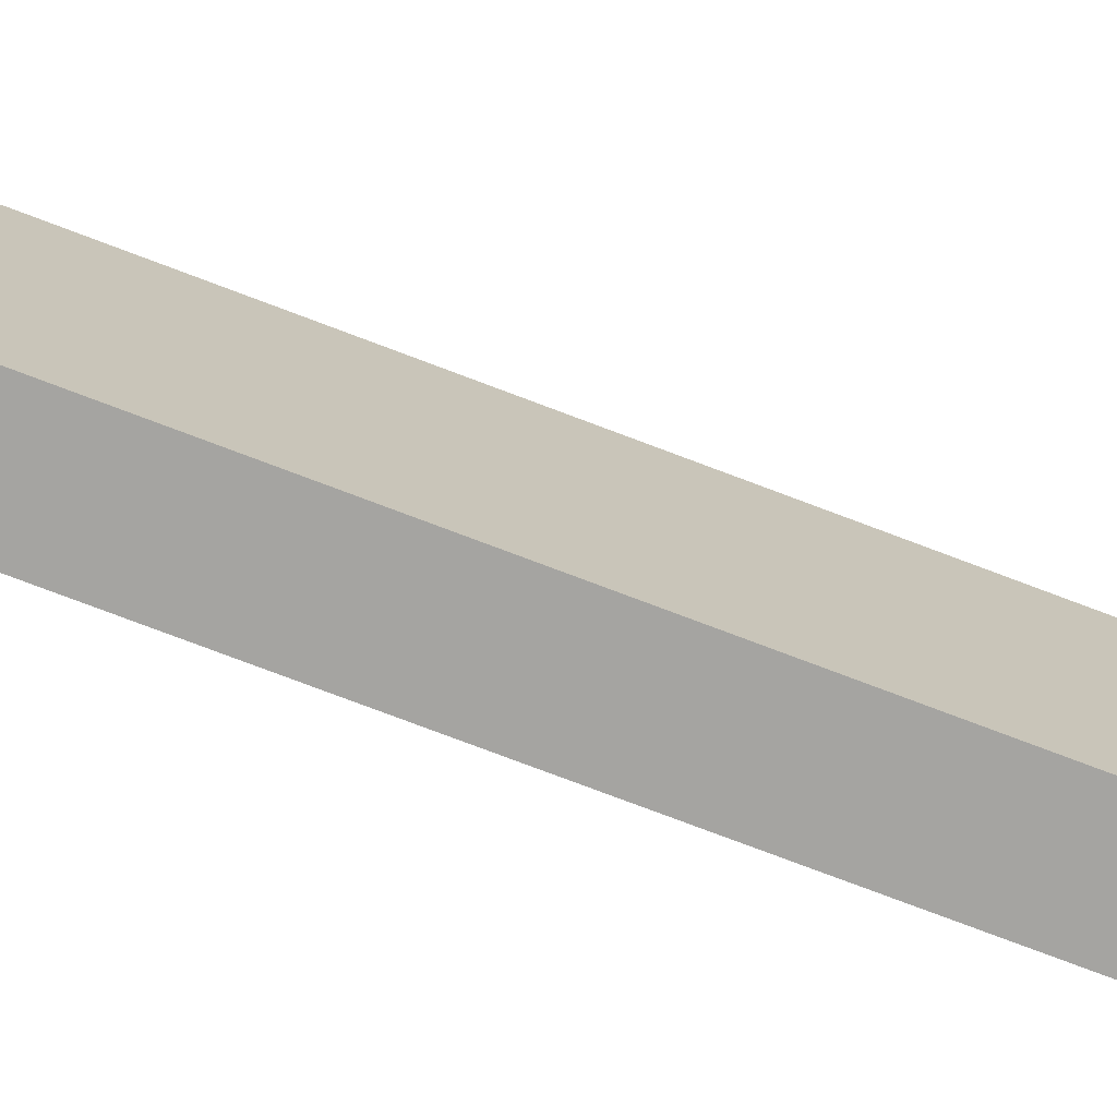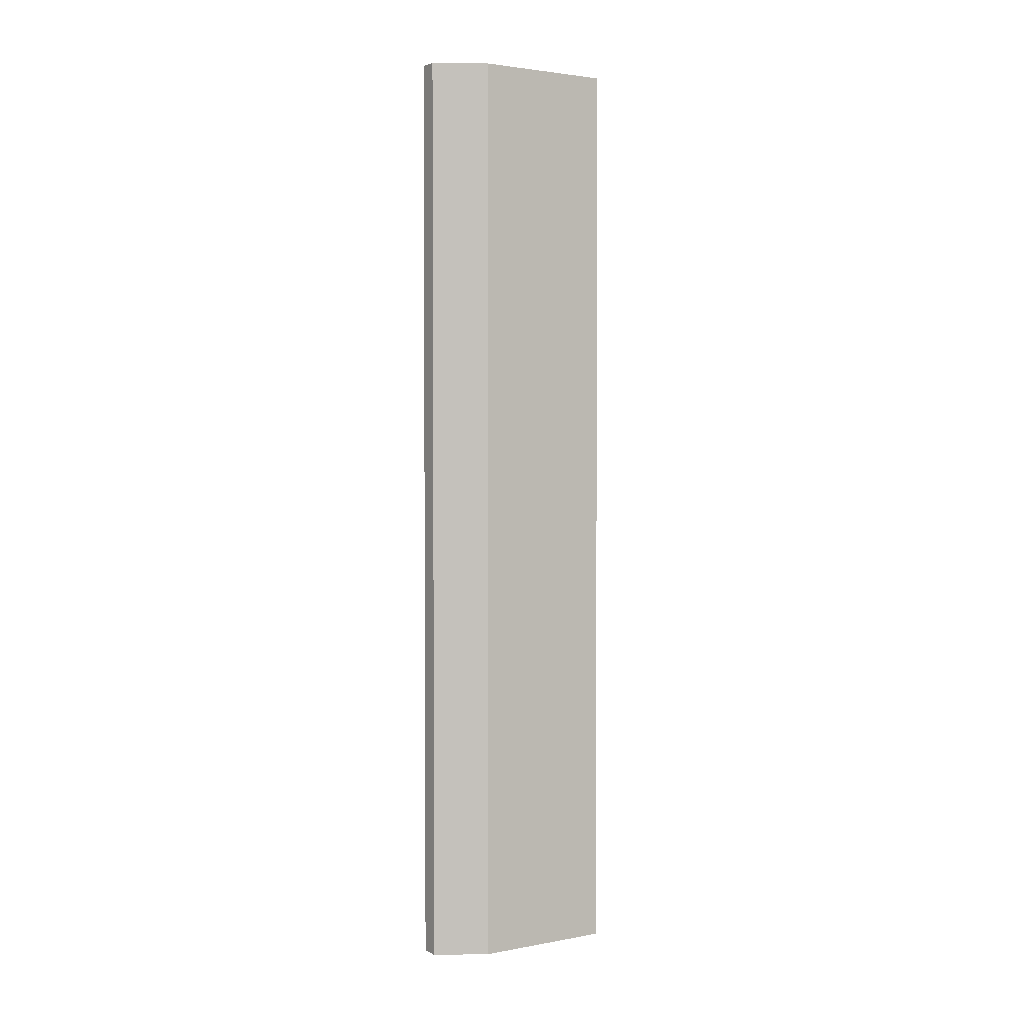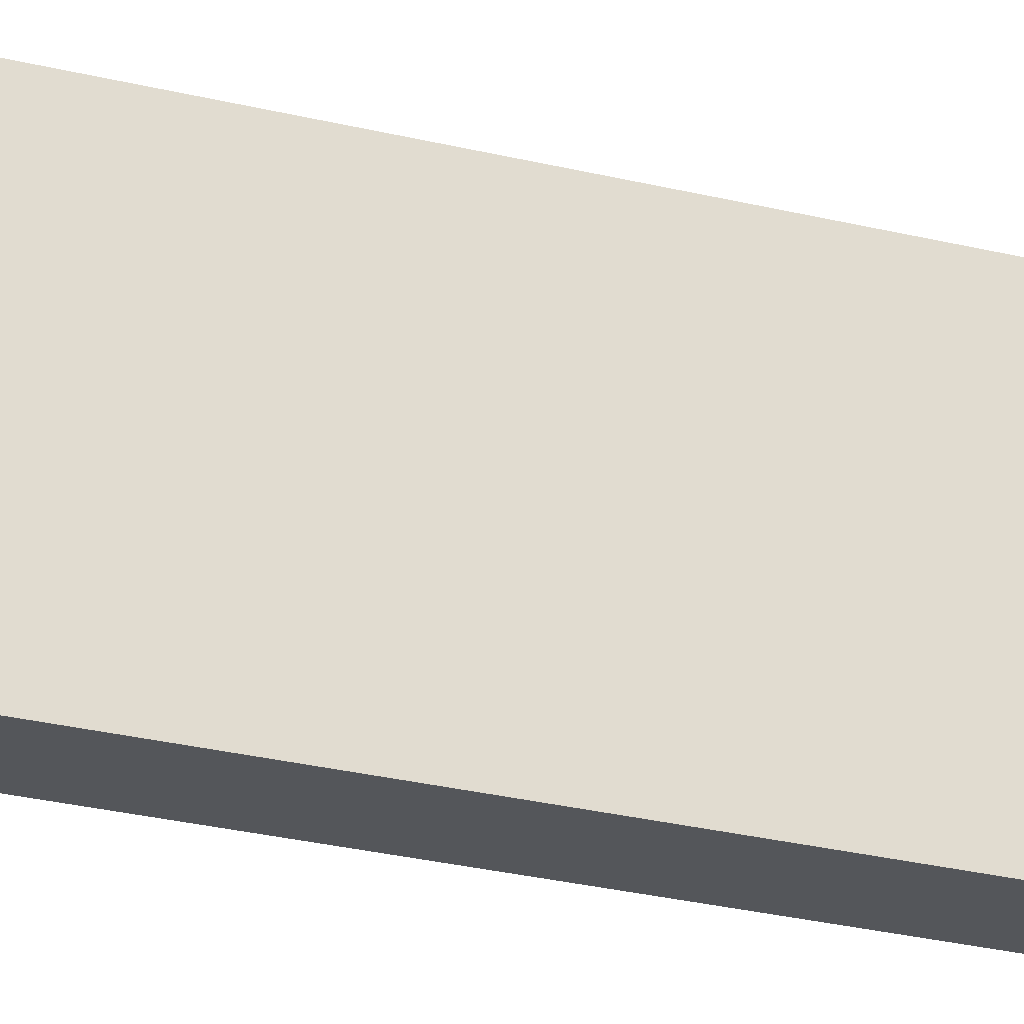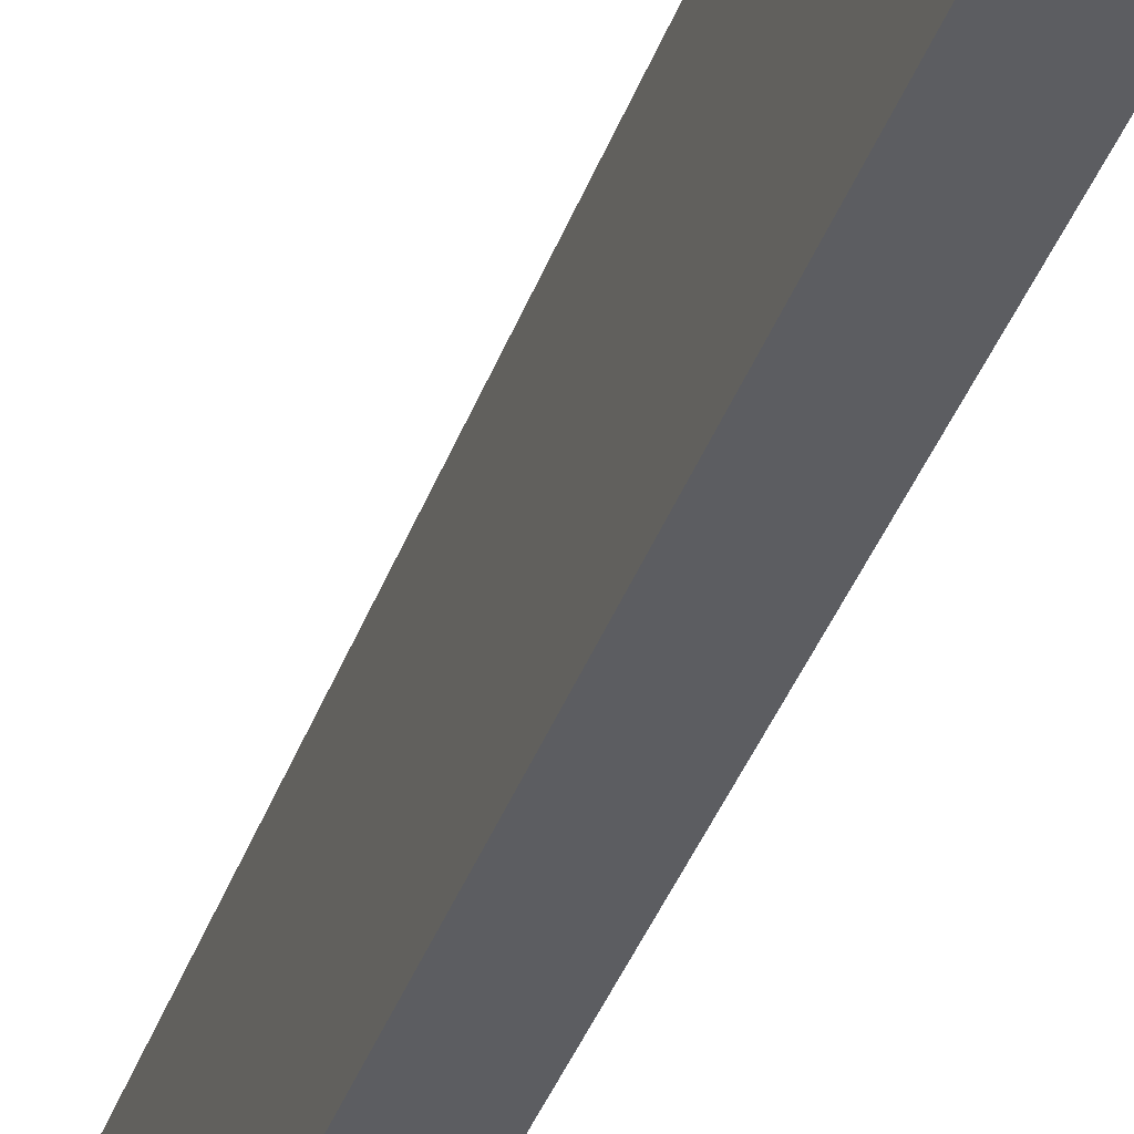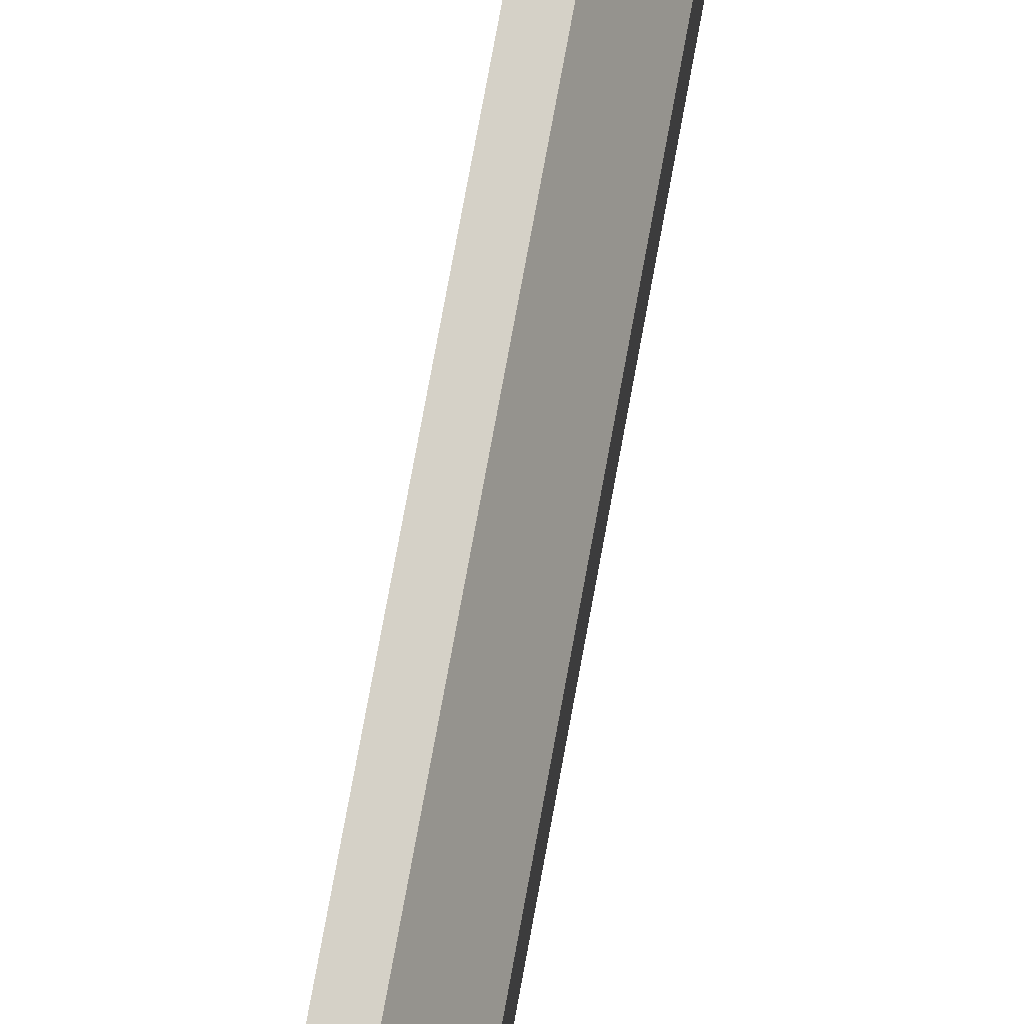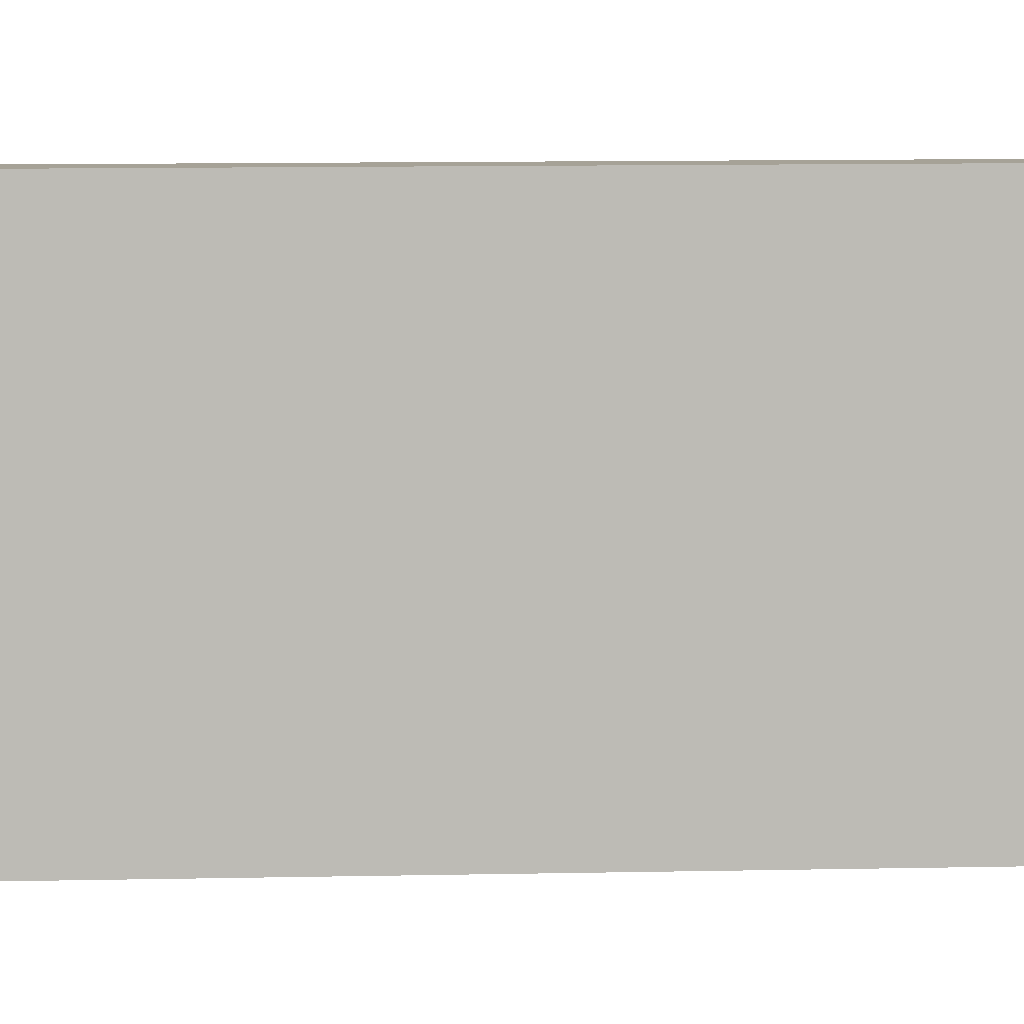
<metadata>
{"format":"obj","ext":"obj","renderer":"f3d","projection":"perspective","resolution":1024,"background":"white","views":[{"elev":-73.4,"azim":-111.0,"up":"+Y"},{"elev":2.5,"azim":-122.6,"up":"+Z"},{"elev":-25.7,"azim":67.9,"up":"+Y"},{"elev":-37.0,"azim":-18.1,"up":"+Y"},{"elev":78.9,"azim":-169.5,"up":"+Y"},{"elev":6.4,"azim":84.9,"up":"+Y"}]}
</metadata>
<code>
v -0.475 -1.9 -9.4
v -0.475 0.9 -9.4
v 0.1024 1.9 -9.4
v 0.475 1.9 -9.4
v 0.475 -1.9 -9.4
v -0.475 -1.9 -9.4
v -0.475 -1.9 9.4
v -0.475 0.9 9.4
v -0.475 0.9 -9.4
v 0.1024 1.9 -9.4
v 0.1024 1.9 9.4
v 0.475 1.9 9.4
v 0.475 1.9 -9.4
v -0.475 0.9 -9.4
v -0.475 0.9 9.4
v 0.1024 1.9 9.4
v 0.1024 1.9 -9.4
v 0.475 1.9 -9.4
v 0.475 1.9 9.4
v 0.475 -1.9 9.4
v 0.475 -1.9 -9.4
v -0.475 0.9 9.4
v -0.475 -1.9 9.4
v 0.475 -1.9 9.4
v 0.475 1.9 9.4
v 0.1024 1.9 9.4
v 0.475 -1.9 -9.4
v 0.475 -1.9 9.4
v -0.475 -1.9 9.4
v -0.475 -1.9 -9.4
f 1 2 5
f 5 2 3
f 5 3 4
f 7 8 6
f 6 8 9
f 11 12 10
f 10 12 13
f 15 16 14
f 14 16 17
f 19 20 18
f 18 20 21
f 23 24 22
f 22 24 26
f 26 24 25
f 28 29 27
f 27 29 30

</code>
